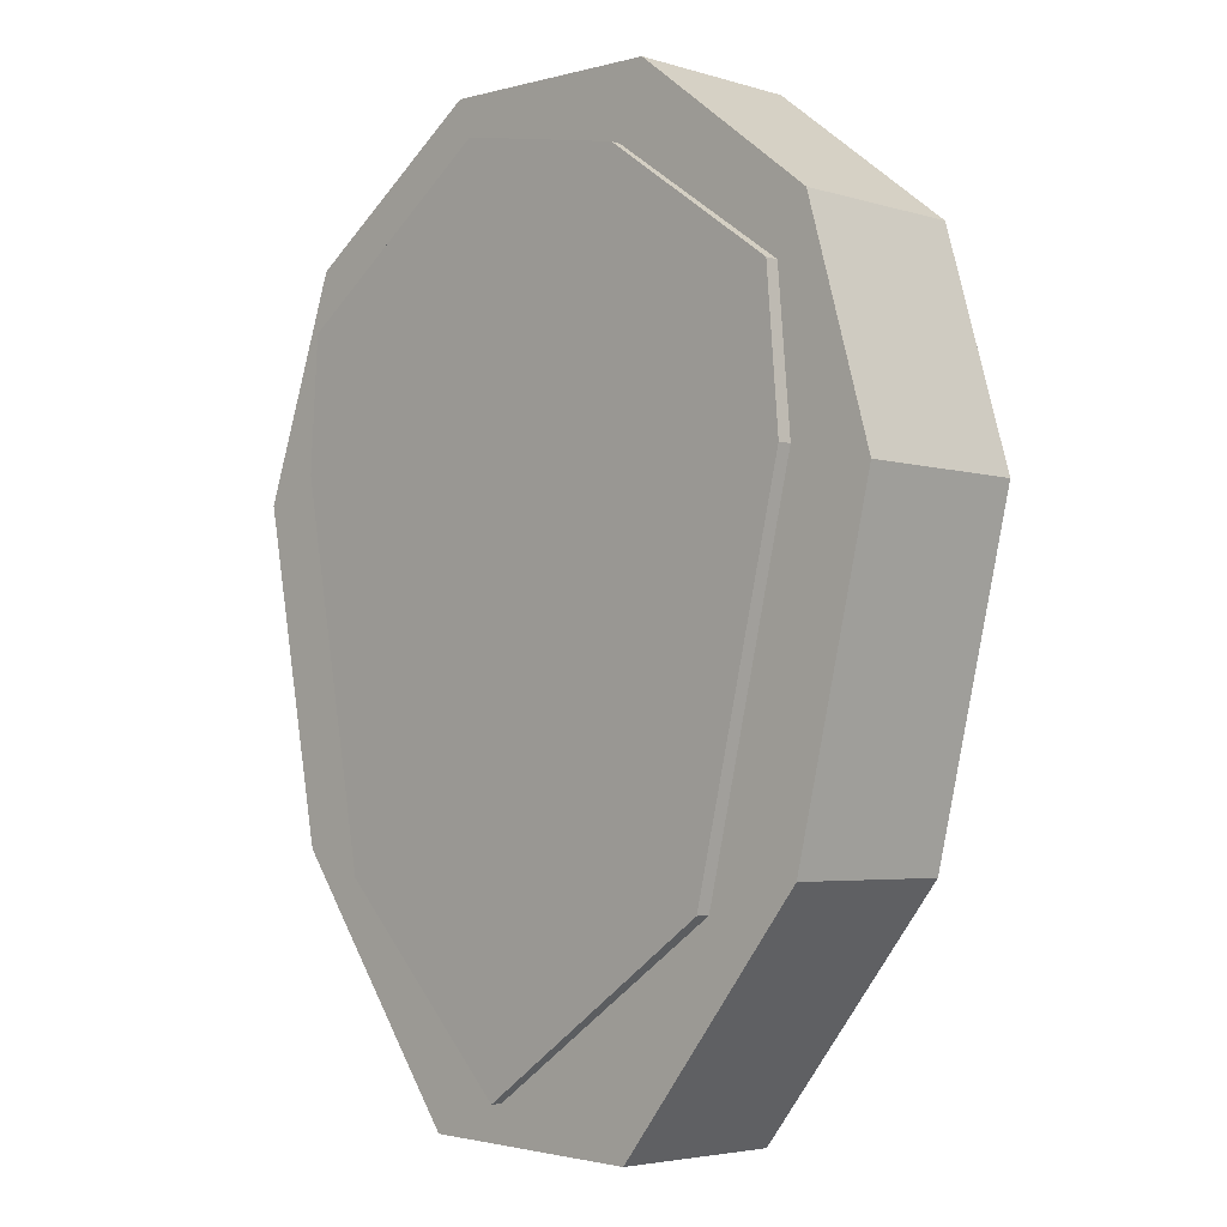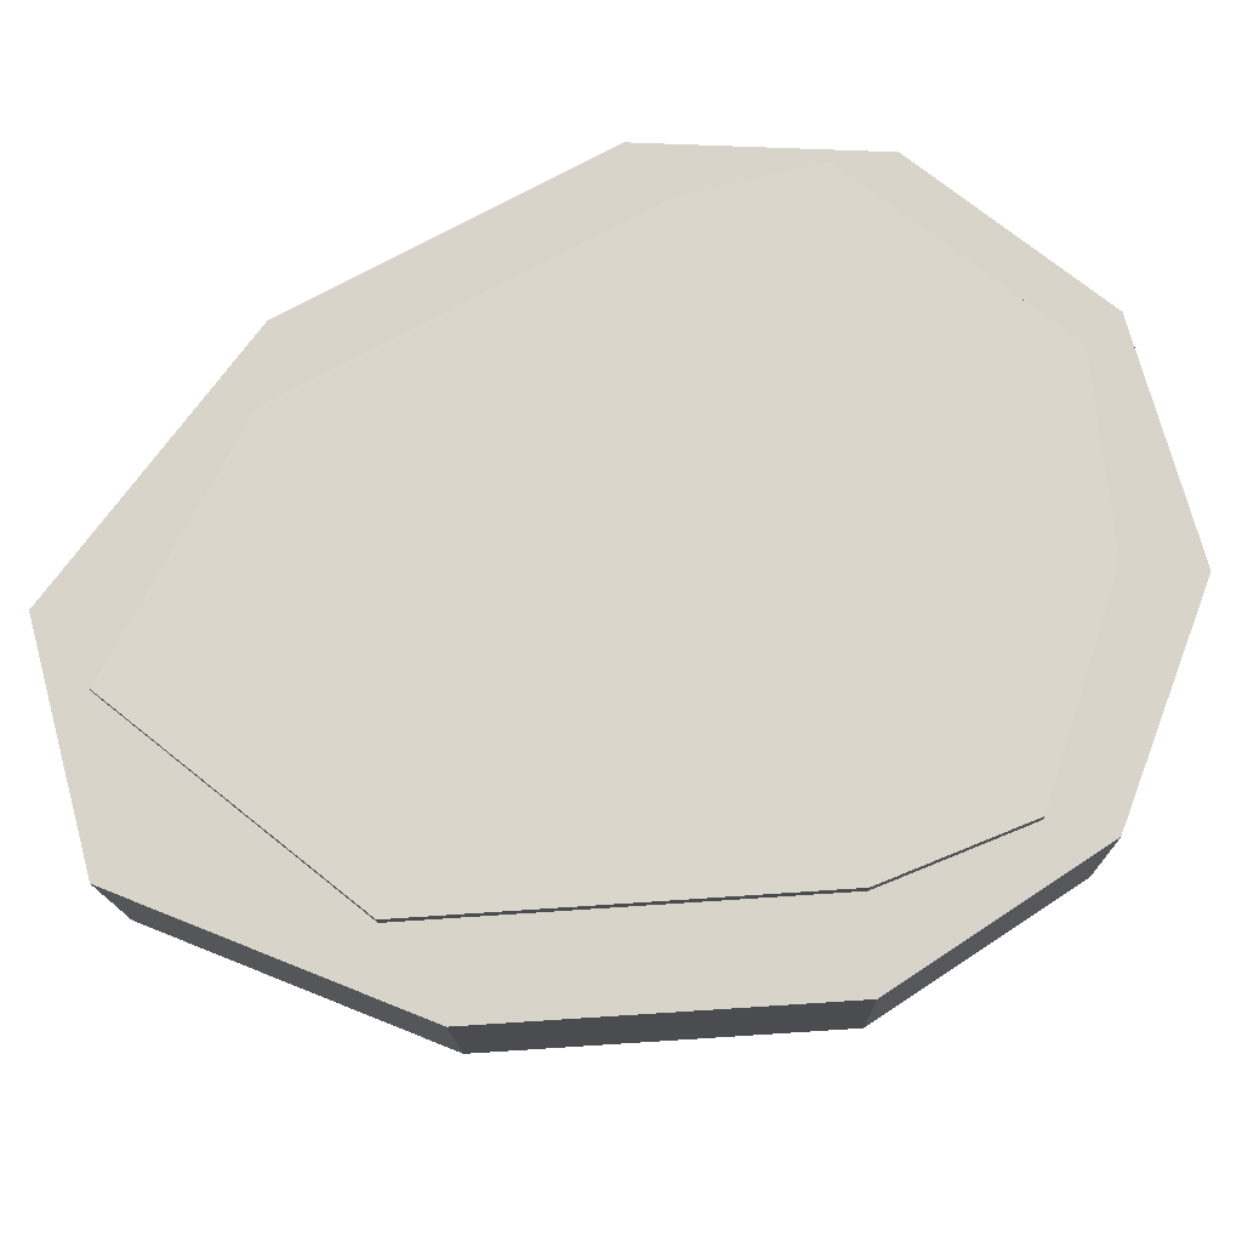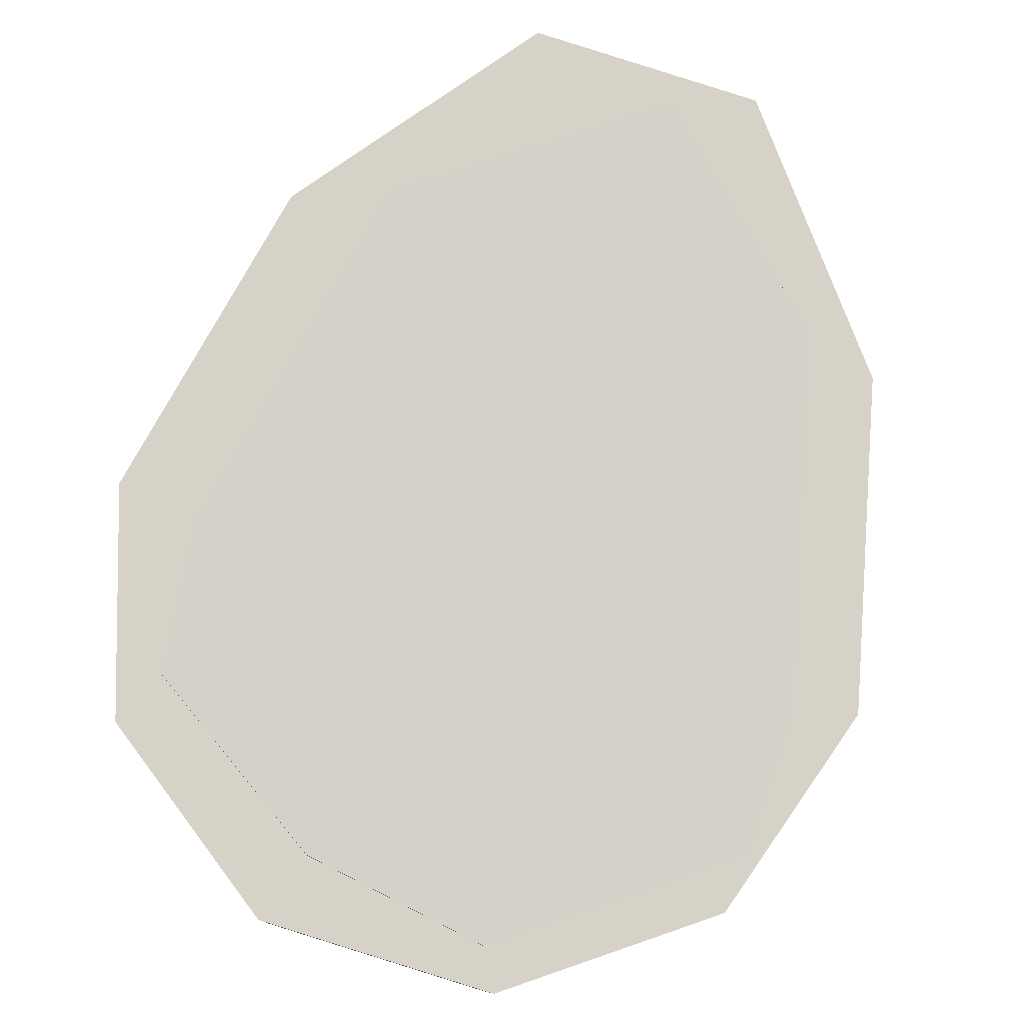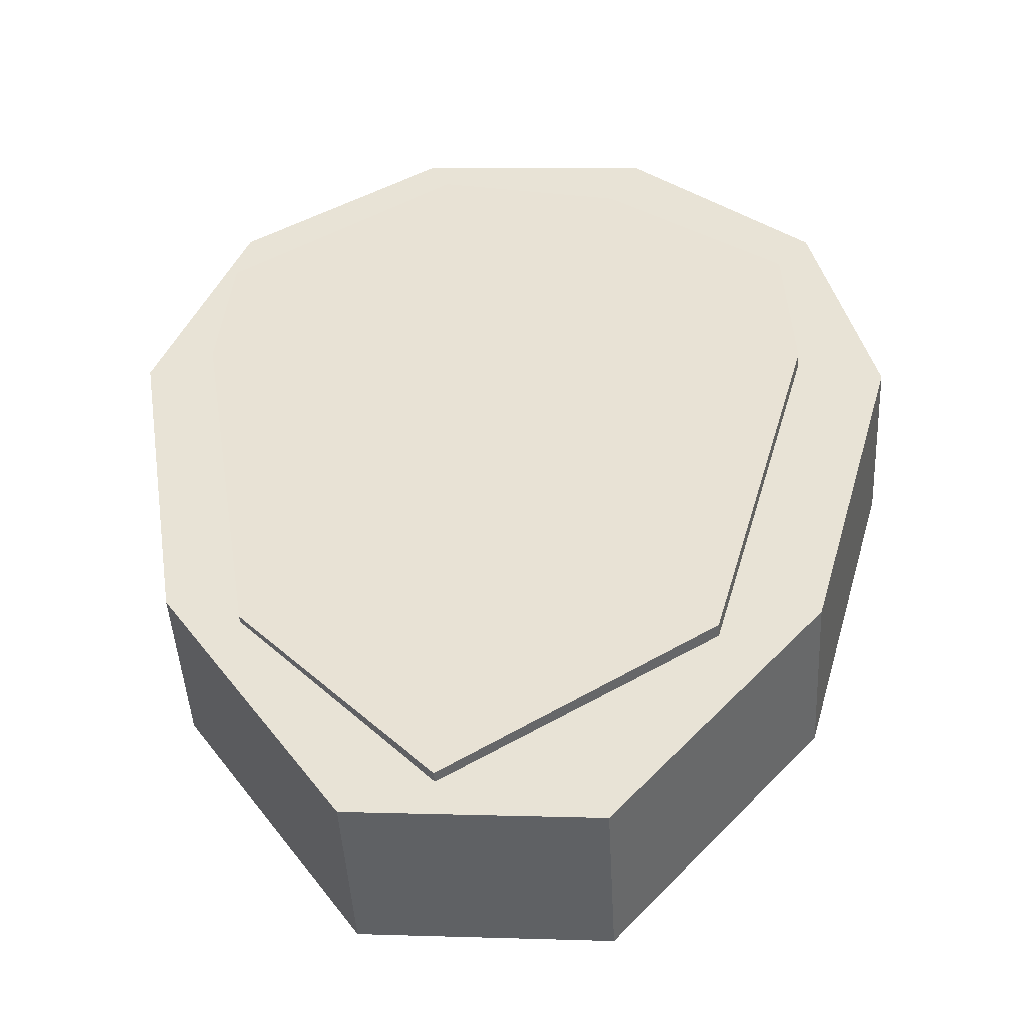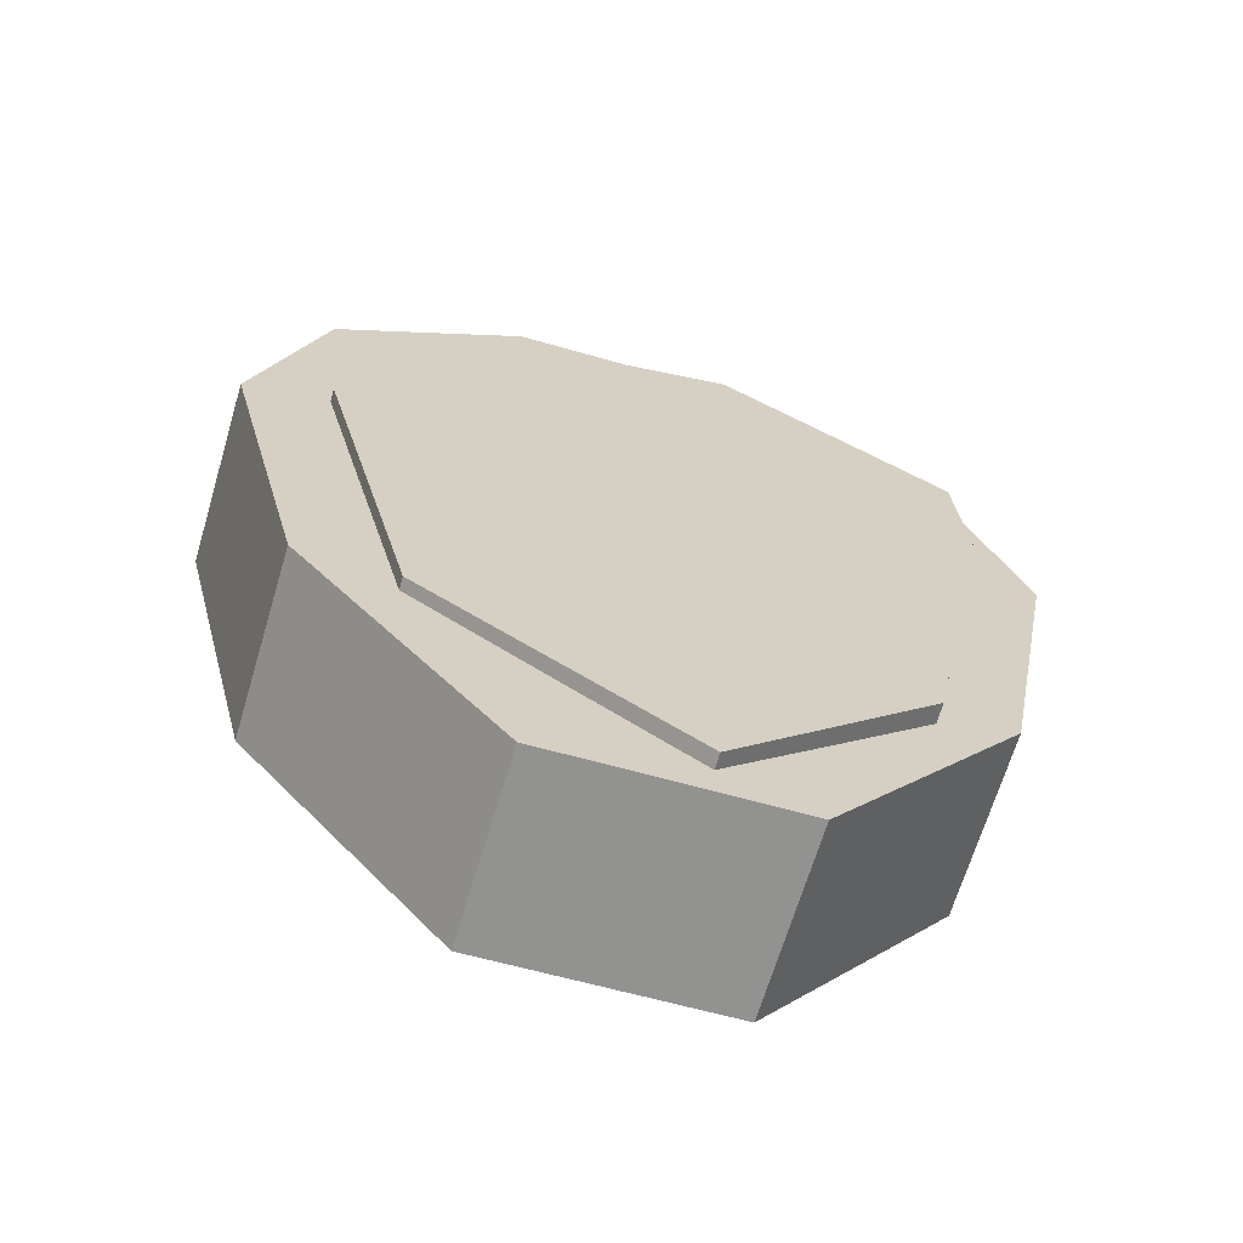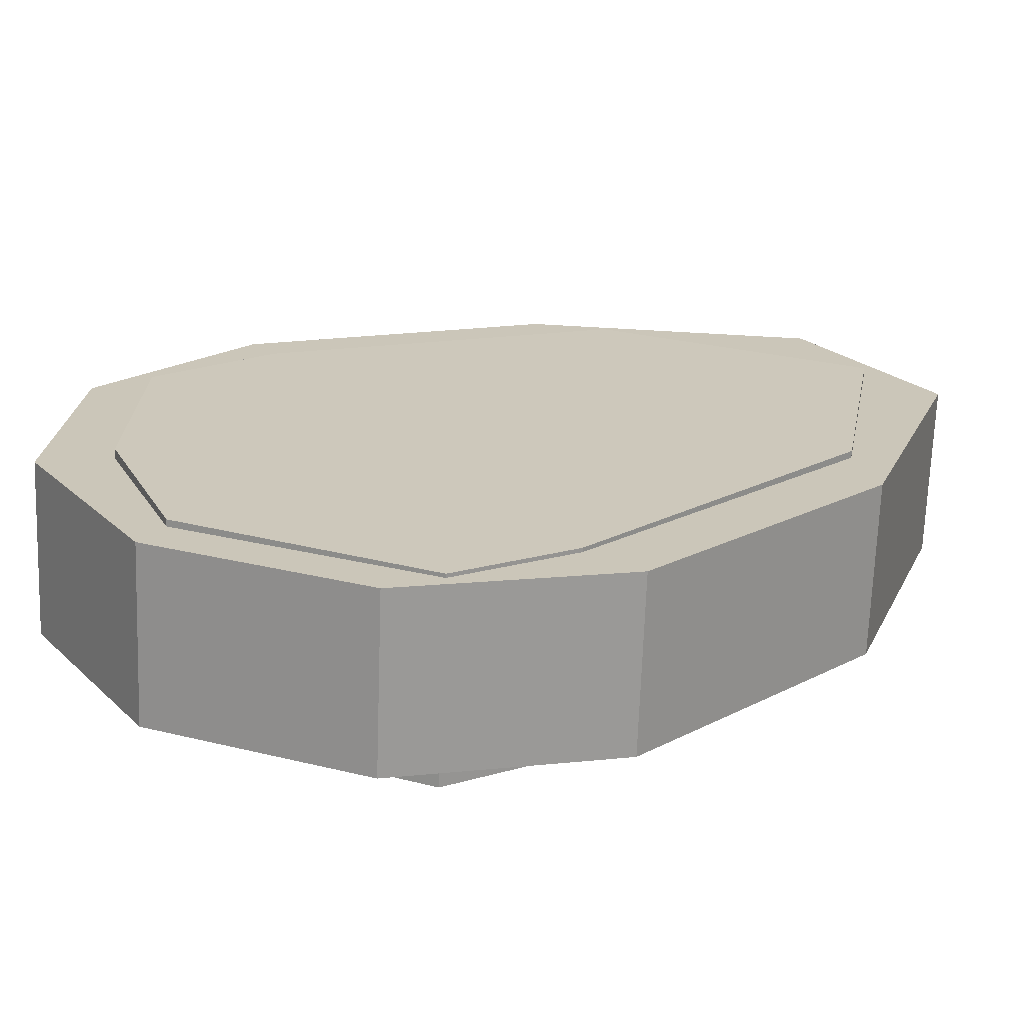
<metadata>
{"format":"obj","ext":"obj","renderer":"f3d","projection":"perspective","resolution":1024,"background":"white","views":[{"elev":-4.7,"azim":42.3,"up":"+Y"},{"elev":77.4,"azim":72.6,"up":"+Z"},{"elev":78.6,"azim":-165.1,"up":"+Z"},{"elev":43.8,"azim":1.9,"up":"+Z"},{"elev":-66.4,"azim":160.3,"up":"+Y"},{"elev":18.2,"azim":-124.6,"up":"+Z"}]}
</metadata>
<code>
v -0.007575 0.03408 -0.01703
v 0.01401 0.03325 -0.01588
v 0.01313 0.03314 0.0005048
v -0.008457 0.03397 -0.0006524
v 0.03099 0.01987 -0.01505
v 0.0301 0.01976 0.00133
v 0.03687 -0.0009443 -0.01487
v 0.03599 -0.001054 0.001508
v 0.02942 -0.03124 -0.01541
v 0.02854 -0.03135 0.0009701
v 0.01148 -0.05328 -0.01646
v 0.01059 -0.05339 -7.735e-05
v -0.01011 -0.05244 -0.01762
v -0.01099 -0.05255 -0.001235
v -0.02709 -0.02907 -0.01844
v -0.02797 -0.02918 -0.00206
v -0.03297 0.001749 -0.01862
v -0.03386 0.001639 -0.002237
v -0.02552 0.02205 -0.01808
v -0.0264 0.02194 -0.0017
v -0.005252 0.03028 -0.01875
v 0.01185 0.02668 -0.01757
v 0.01054 0.02663 0.001236
v -0.006562 0.03023 5.323e-05
v 0.02841 0.01482 -0.01644
v 0.0271 0.01478 0.002362
v 0.02954 0.0008929 -0.0164
v 0.02823 0.0008491 0.002408
v 0.021 -0.03393 -0.01699
v 0.01969 -0.03397 0.00181
v -0.002104 -0.04952 -0.01856
v -0.003414 -0.04956 0.000241
v -0.01992 -0.0316 -0.01984
v -0.02123 -0.03165 -0.001035
v -0.0267 0.003799 -0.02031
v -0.02801 0.003755 -0.001502
v -0.02585 0.01644 -0.02022
v -0.02715 0.01639 -0.001413
o group1974478765
g mesh1974478765
f 4 3 2 1
f 3 6 5 2
f 6 8 7 5
f 8 10 9 7
f 10 12 11 9
f 12 14 13 11
f 14 16 15 13
f 16 18 17 15
f 18 20 19 17
f 20 4 1 19
f 1 2 5 7 9 11 13 15 17 19
f 20 18 16 14 12 10 8 6 3 4
o group369606806
g mesh369606806
f 24 23 22 21
f 23 26 25 22
f 26 28 27 25
f 28 30 29 27
f 30 32 31 29
f 32 34 33 31
f 34 36 35 33
f 36 38 37 35
f 38 24 21 37
f 21 22 25 27 29 31 33 35 37
f 38 36 34 32 30 28 26 23 24

</code>
